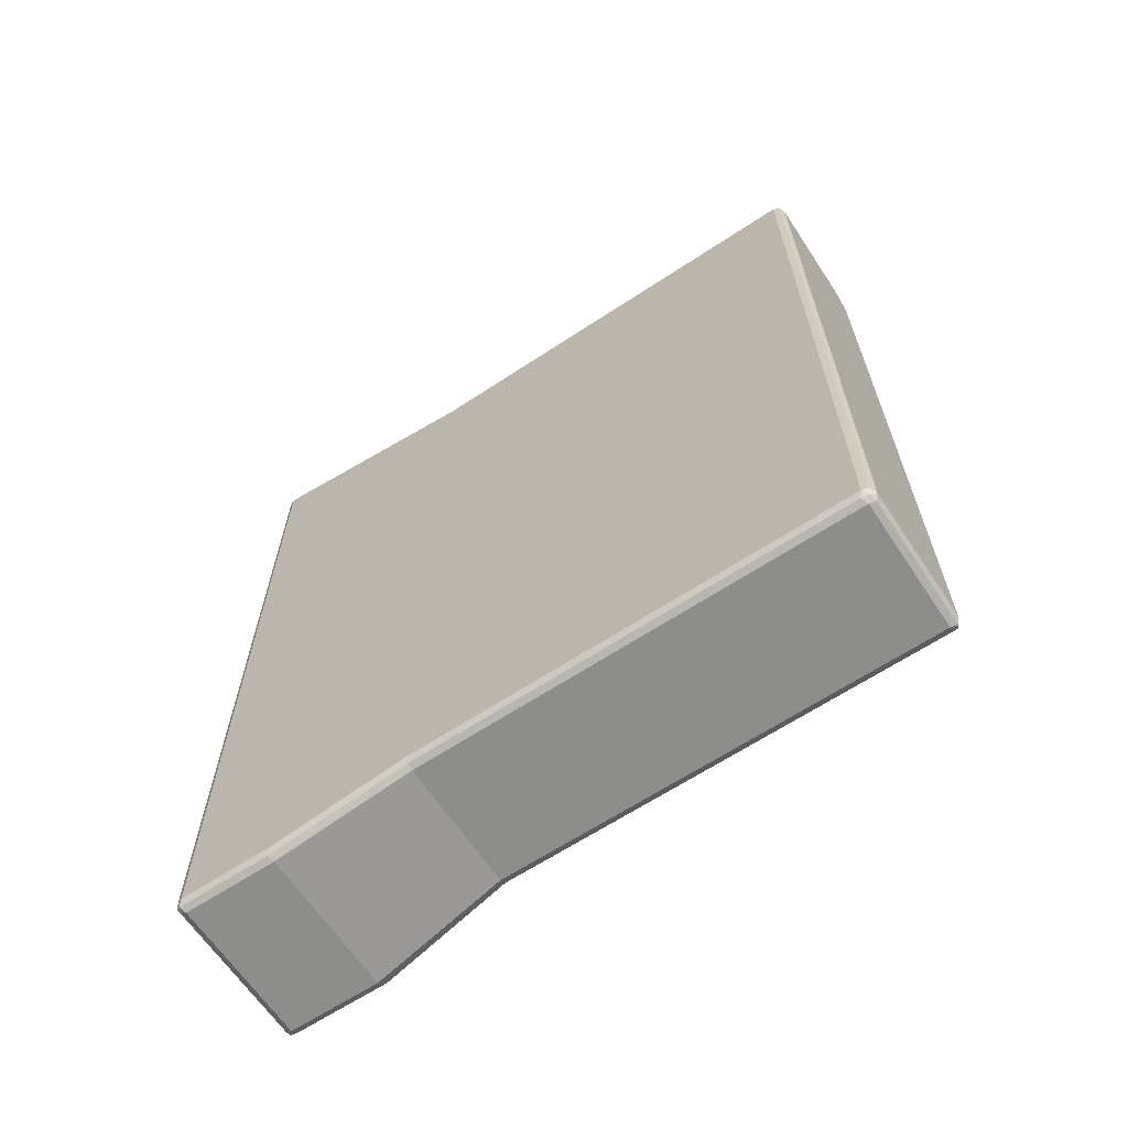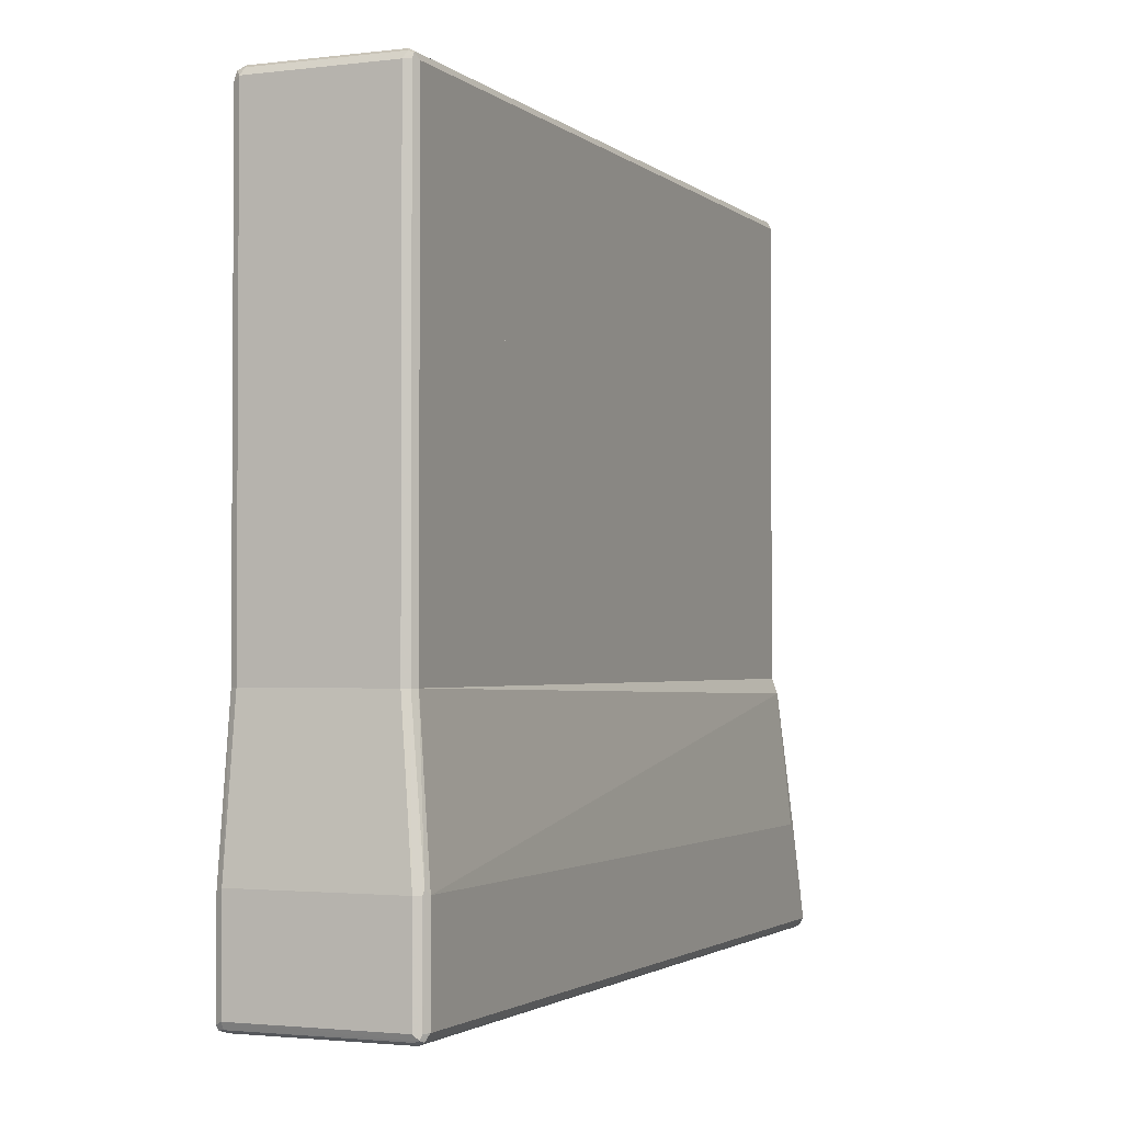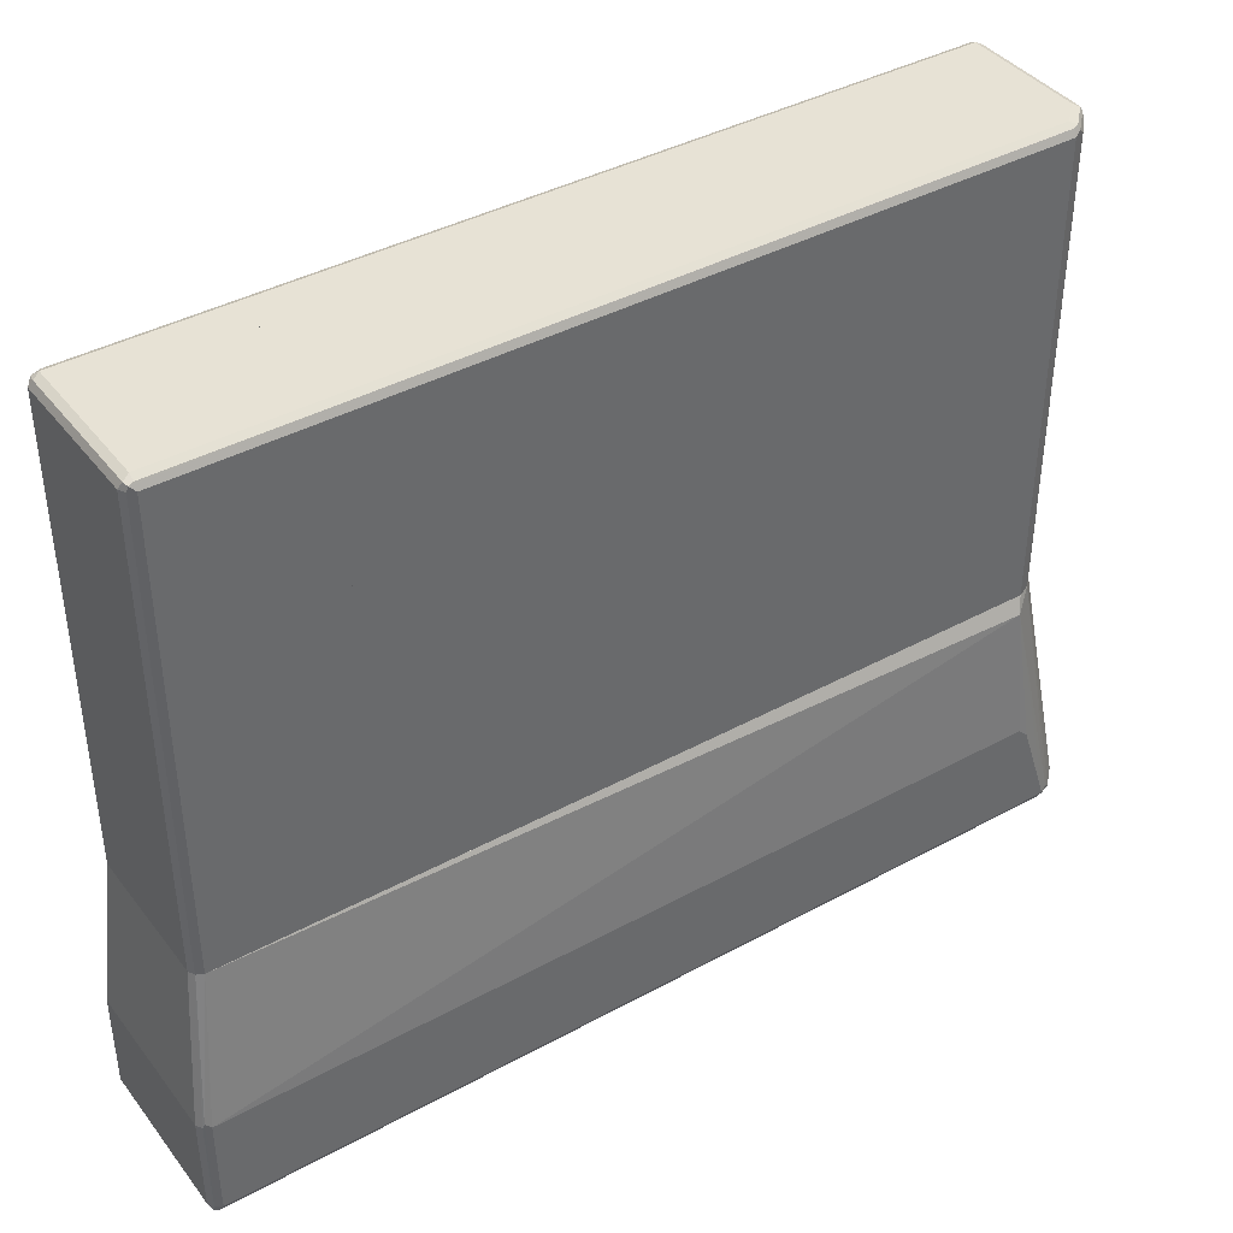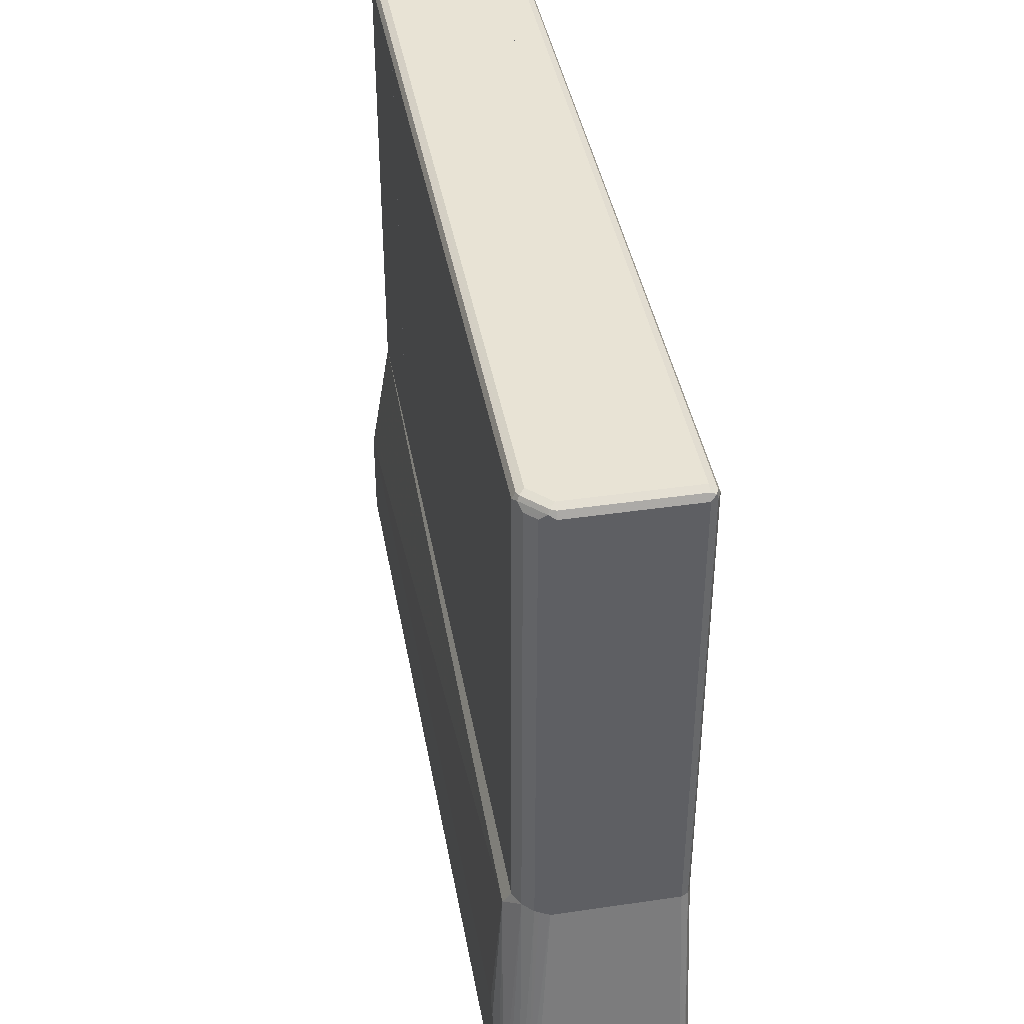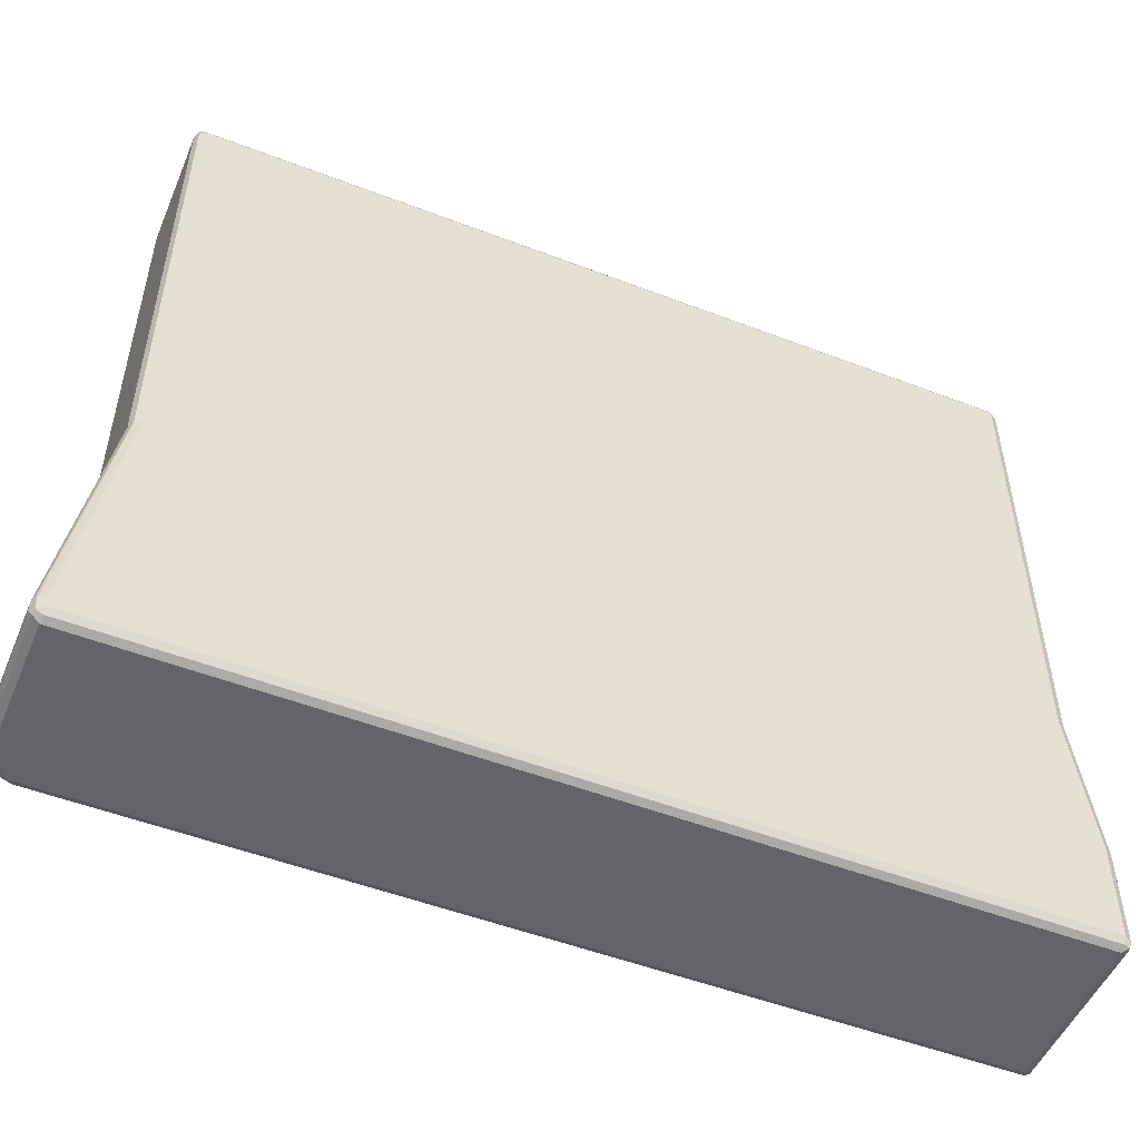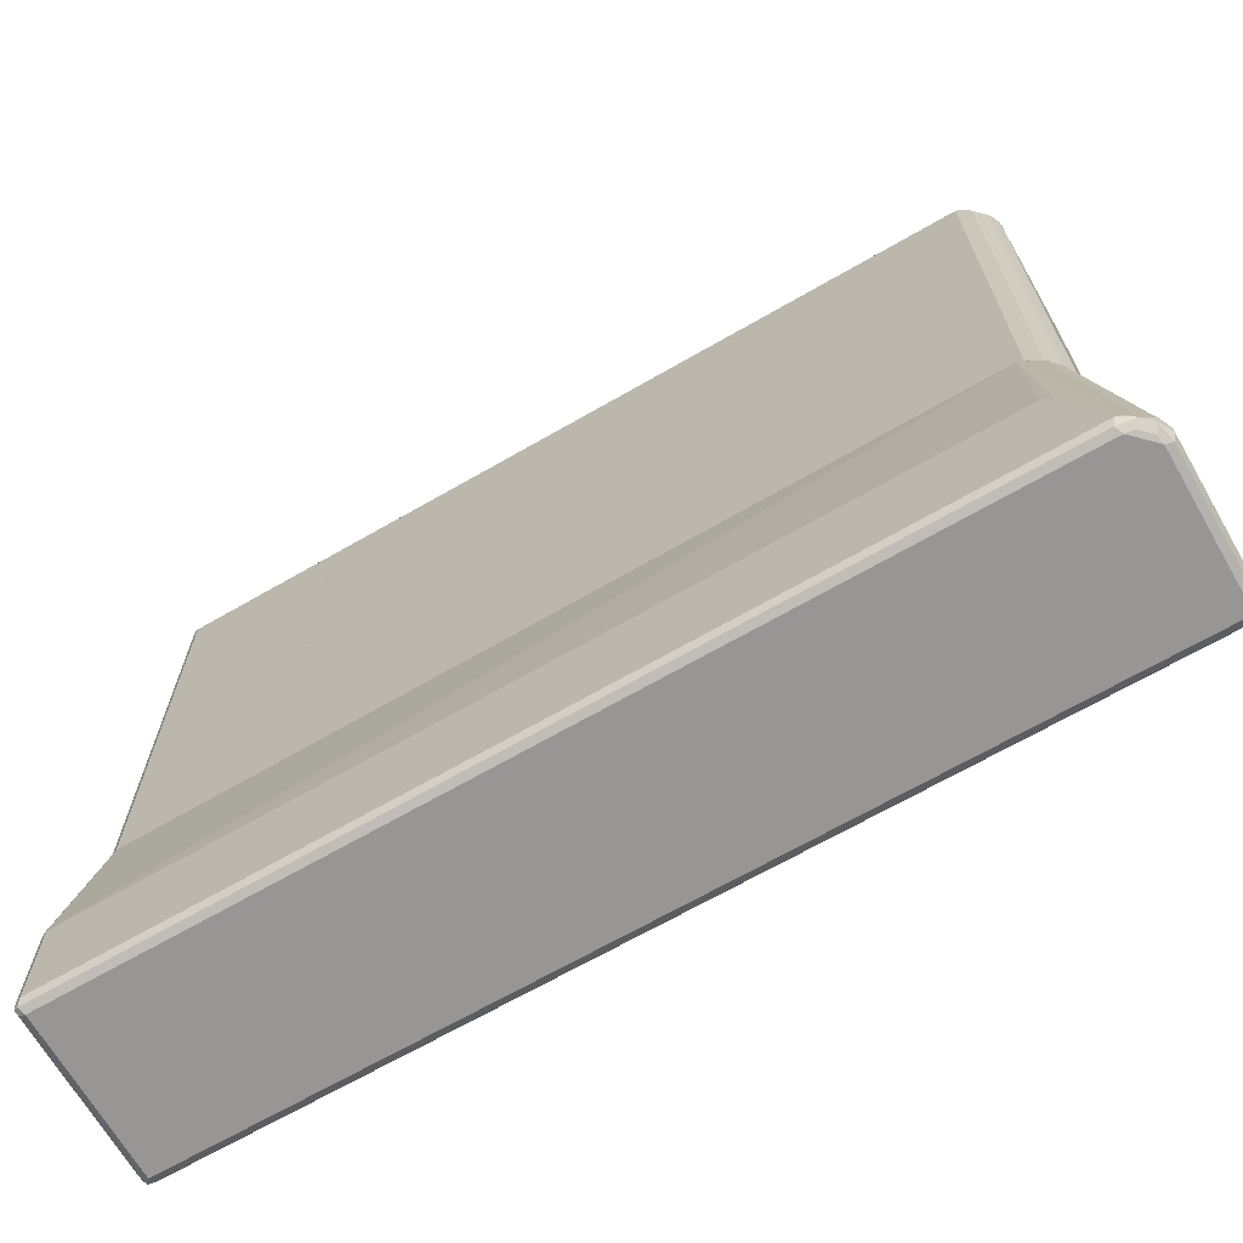
<metadata>
{"format":"obj","ext":"obj","renderer":"f3d","projection":"perspective","resolution":1024,"background":"white","views":[{"elev":-64.5,"azim":123.6,"up":"+Z"},{"elev":-2.1,"azim":-156.7,"up":"+Y"},{"elev":40.2,"azim":-123.9,"up":"+Y"},{"elev":41.2,"azim":-10.1,"up":"+Y"},{"elev":-51.2,"azim":67.3,"up":"+Y"},{"elev":-67.9,"azim":-60.0,"up":"+Y"}]}
</metadata>
<code>
v 0.1324 -0.1814 -0.7282
v 0.1324 -0.4304 -0.7615
v -0.09931 -0.1814 -0.7282
v 0.1331 -0.1814 -0.7279
v 0.1434 -0.4359 -0.7558
v 0.1324 -0.5959 -0.7615
v -0.1324 -0.4304 -0.7615
v 0.1434 -0.1814 -0.7227
v -0.1099 -0.1814 -0.723
v 0.149 -0.4304 -0.7448
v 0.1434 -0.6014 -0.7558
v 0.1407 -0.6083 -0.7531
v 0.1324 -0.6069 -0.7558
v -0.1407 -0.6042 -0.7573
v -0.1324 -0.5959 -0.7615
v -0.1434 -0.4304 -0.7558
v 0.1486 -0.1814 -0.7124
v -0.1103 -0.1814 -0.7227
v -0.1448 -0.4221 -0.7531
v 0.149 -0.5959 -0.7448
v 0.149 -0.1814 -0.7117
v -0.1324 -0.6069 -0.7558
v 0.1434 -0.6069 -0.7448
v 0.1324 -0.6124 -0.7448
v -0.1324 -0.6124 -0.7448
v -0.1434 -0.6069 -0.7503
v -0.149 -0.5959 -0.7448
v -0.1434 -0.5959 -0.7558
v -0.1156 -0.1814 -0.7121
v -0.149 -0.4304 -0.7448
v -0.1158 -0.1814 -0.7117
v 0.149 -0.5959 0.7448
v 0.1448 -0.6042 0.7531
v 0.149 -0.1814 0.6786
v 0.1434 -0.6069 0.7448
v 0.1324 -0.6124 0.7448
v -0.1324 -0.6124 0.7117
v -0.1434 -0.6069 0.7061
v -0.149 -0.5959 0.7117
v -0.149 -0.4304 0.6455
v -0.1283 -0.2069 0.6373
v -0.1158 -0.1814 0.6455
v 0.149 -0.5794 0.7448
v 0.1434 -0.5794 0.7558
v 0.1434 -0.5959 0.7558
v 0.1324 -0.5959 0.7615
v 0.1379 -0.6069 0.7558
v 0.1437 -0.1814 0.6892
v -0.09931 -0.6124 0.7448
v -0.1131 -0.6097 0.7421
v -0.1296 -0.6097 0.7255
v -0.1407 -0.6042 0.72
v -0.1379 -0.6014 0.7337
v -0.1434 -0.5904 0.7227
v -0.149 -0.4469 0.662
v -0.1048 -0.1814 0.6675
v -0.1079 -0.1814 0.6614
v -0.1152 -0.1814 0.6468
v 0.1407 -0.5711 0.7573
v 0.1434 -0.1814 0.6896
v 0.1324 -0.5794 0.7615
v -0.09931 -0.5959 0.7615
v -0.0938 -0.6069 0.7558
v -0.1076 -0.6042 0.7531
v -0.1214 -0.6014 0.7503
v -0.1214 -0.5849 0.7503
v -0.08826 -0.1814 0.6841
v 0.1329 -0.1814 0.695
v 0.1324 -0.1814 0.6951
v -0.09931 -0.5794 0.7615
v -0.1103 -0.5738 0.7558
v -0.0821 -0.1814 0.6872
v -0.06621 -0.1814 0.6951
v -0.06749 -0.1814 0.6945
v 0.1324 0.6124 -0.4584
v 0.1435 0.6069 -0.4584
v -0.09931 0.6124 -0.4584
v 0.1324 0.6124 0.6786
v 0.1438 0.6062 -0.4584
v 0.1435 0.6069 0.6842
v -0.1104 0.6069 -0.4584
v -0.1076 0.6083 0.6538
v -0.09931 0.6124 0.6456
v -0.0662 0.6124 0.6786
v 0.1324 0.6069 0.6897
v 0.1407 0.6042 0.6911
v 0.149 0.5958 -0.4584
v 0.149 0.5958 0.6786
v 0.1435 0.5958 0.6897
v -0.1121 0.6035 -0.4584
v -0.1104 0.6069 0.6456
v -0.1104 0.6014 0.6565
v -0.09104 0.6083 0.6704
v -0.07447 0.6083 0.6869
v -0.0662 0.6069 0.6897
v 0.1324 0.5958 0.6952
v 0.149 -0.1814 -0.4584
v 0.149 -0.1814 0.6786
v 0.1435 -0.1814 0.6897
v -0.1158 0.5958 -0.4584
v -0.1158 0.5958 0.6456
v -0.1048 0.5903 0.6676
v -0.07724 0.6014 0.6897
v -0.0662 0.5958 0.6952
v 0.1324 -0.1814 0.6952
v -0.1158 -0.1814 -0.4584
v -0.1158 -0.1814 0.6456
v -0.1079 -0.1814 0.6615
v -0.1048 -0.1814 0.6676
v -0.08826 0.5903 0.6842
v -0.07724 -0.1814 0.6897
v -0.0662 -0.1814 0.6952
v -0.08826 -0.1814 0.6842
v 0.1324 -0.1814 -0.7283
v 0.149 -0.1814 -0.4584
v -0.1159 -0.1814 -0.4584
v 0.08475 0.6124 -0.4584
v 0.149 0.5958 -0.4584
v 0.1324 0.6124 -0.4584
v 0.1324 0.6124 -0.7118
v 0.1435 0.6069 -0.7063
v 0.1407 0.6042 -0.7201
v 0.1269 0.6069 -0.7228
v 0.1324 0.5958 -0.7283
v 0.1435 0.5903 -0.7228
v 0.149 0.5958 -0.7118
v 0.149 -0.1814 -0.7118
v 0.1435 -0.1814 -0.7228
v -0.09931 -0.1814 -0.7283
v -0.09931 0.5958 -0.7283
v -0.1048 0.6069 -0.7228
v -0.09931 0.6124 -0.7118
v -0.1117 0.6042 -0.7201
v -0.1104 0.5958 -0.7228
v -0.1104 -0.1814 -0.7228
v -0.1158 -0.1814 -0.7118
v -0.1158 0.5958 -0.7118
v -0.1159 0.5958 -0.4584
v -0.09932 0.6124 -0.4584
v -0.1104 0.6069 -0.4584
v -0.1104 0.6069 -0.7118
v 0.1435 0.6069 -0.4584
f 1 2 7
f 1 7 3
f 1 3 9
f 1 9 18
f 1 18 29
f 1 29 31
f 1 31 42
f 1 42 58
f 1 58 57
f 1 57 56
f 1 56 67
f 1 67 72
f 1 72 74
f 1 74 73
f 1 73 69
f 1 69 68
f 1 68 60
f 1 60 48
f 1 48 34
f 1 34 21
f 1 21 17
f 1 17 8
f 1 8 4
f 1 4 2
f 2 5 11
f 2 11 6
f 2 6 15
f 2 15 7
f 2 4 8
f 2 8 5
f 3 7 9
f 5 10 20
f 5 20 11
f 5 8 10
f 6 11 12
f 6 12 13
f 6 13 14
f 6 14 15
f 7 15 14
f 7 14 16
f 7 16 9
f 8 17 10
f 9 16 19
f 9 19 18
f 10 17 21
f 10 21 34
f 10 34 43
f 10 43 32
f 10 32 20
f 11 20 12
f 12 22 13
f 12 20 23
f 12 23 24
f 12 24 25
f 12 25 22
f 13 22 14
f 14 22 25
f 14 25 26
f 14 26 27
f 14 27 28
f 14 28 16
f 16 28 19
f 18 19 29
f 19 28 27
f 19 27 30
f 19 30 31
f 19 31 29
f 20 32 33
f 20 33 23
f 23 33 35
f 23 35 36
f 23 36 24
f 24 36 49
f 24 49 37
f 24 37 25
f 25 37 38
f 25 38 26
f 26 38 39
f 26 39 27
f 27 39 55
f 27 55 40
f 27 40 30
f 30 40 41
f 30 41 31
f 31 41 42
f 32 43 33
f 33 43 44
f 33 44 45
f 33 45 46
f 33 46 47
f 33 47 35
f 34 48 43
f 35 47 36
f 36 47 63
f 36 63 49
f 37 49 50
f 37 50 51
f 37 51 38
f 38 51 52
f 38 52 39
f 39 52 53
f 39 53 54
f 39 54 41
f 39 41 55
f 40 55 41
f 41 54 56
f 41 56 57
f 41 57 58
f 41 58 42
f 43 48 44
f 44 59 45
f 44 48 60
f 44 60 59
f 45 59 46
f 46 59 61
f 46 61 70
f 46 70 62
f 46 62 63
f 46 63 47
f 49 63 50
f 50 63 64
f 50 64 65
f 50 65 53
f 50 53 51
f 51 53 52
f 53 65 66
f 53 66 56
f 53 56 54
f 56 66 67
f 59 60 68
f 59 68 69
f 59 69 61
f 61 69 73
f 61 73 70
f 62 70 66
f 62 66 65
f 62 65 64
f 62 64 63
f 66 70 71
f 66 71 67
f 67 71 72
f 70 73 71
f 71 73 74
f 71 74 72
f 75 76 79
f 75 79 87
f 75 87 97
f 75 97 106
f 75 106 100
f 75 100 90
f 75 90 81
f 75 81 77
f 75 77 83
f 75 83 84
f 75 84 78
f 75 78 80
f 75 80 76
f 76 80 79
f 77 81 82
f 77 82 83
f 78 84 95
f 78 95 85
f 78 85 86
f 78 86 80
f 79 80 88
f 79 88 87
f 80 86 89
f 80 89 88
f 81 90 91
f 81 91 82
f 82 91 92
f 82 92 93
f 82 93 83
f 83 93 84
f 84 93 94
f 84 94 95
f 85 95 104
f 85 104 96
f 85 96 86
f 86 96 89
f 87 88 98
f 87 98 97
f 88 89 99
f 88 99 98
f 89 96 105
f 89 105 99
f 90 100 101
f 90 101 91
f 91 101 92
f 92 102 103
f 92 103 93
f 92 101 102
f 93 103 94
f 94 103 95
f 95 103 104
f 96 104 112
f 96 112 105
f 97 98 99
f 97 99 105
f 97 105 112
f 97 112 111
f 97 111 113
f 97 113 109
f 97 109 108
f 97 108 107
f 97 107 106
f 100 106 107
f 100 107 101
f 101 107 108
f 101 108 102
f 102 108 109
f 102 109 113
f 102 113 110
f 102 110 103
f 103 110 113
f 103 113 111
f 103 111 112
f 103 112 104
f 115 116 114
f 115 117 116
f 118 117 115
f 119 117 118
f 119 120 117
f 121 120 119
f 122 120 121
f 122 123 120
f 122 124 123
f 122 125 124
f 122 126 125
f 122 121 126
f 126 121 118
f 126 118 127
f 126 127 125
f 128 125 127
f 128 114 125
f 128 127 114
f 127 115 114
f 127 118 115
f 124 125 114
f 124 114 129
f 130 124 129
f 130 123 124
f 131 123 130
f 131 132 123
f 131 133 132
f 131 130 133
f 130 134 133
f 130 129 134
f 134 129 135
f 134 135 133
f 136 133 135
f 137 133 136
f 137 138 133
f 137 136 138
f 136 116 138
f 136 135 116
f 135 114 116
f 129 114 135
f 138 116 117
f 139 138 117
f 140 138 139
f 140 133 138
f 141 133 140
f 141 132 133
f 141 139 132
f 141 140 139
f 132 139 120
f 132 120 123
f 139 117 120
f 142 118 121
f 142 119 118
f 142 121 119

</code>
